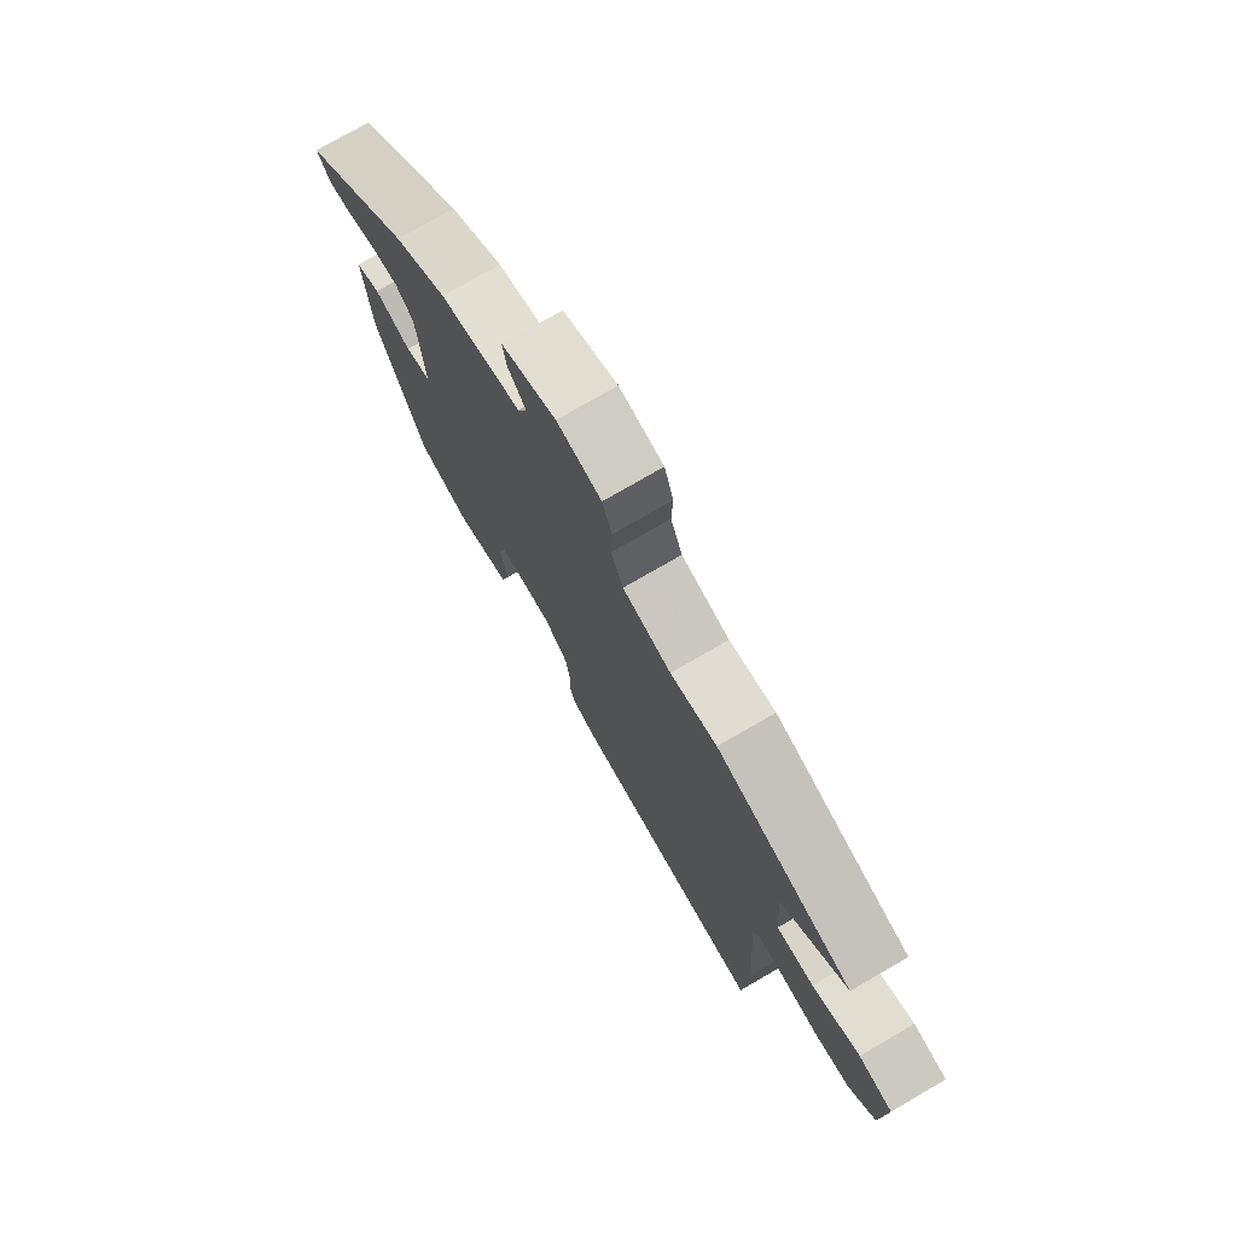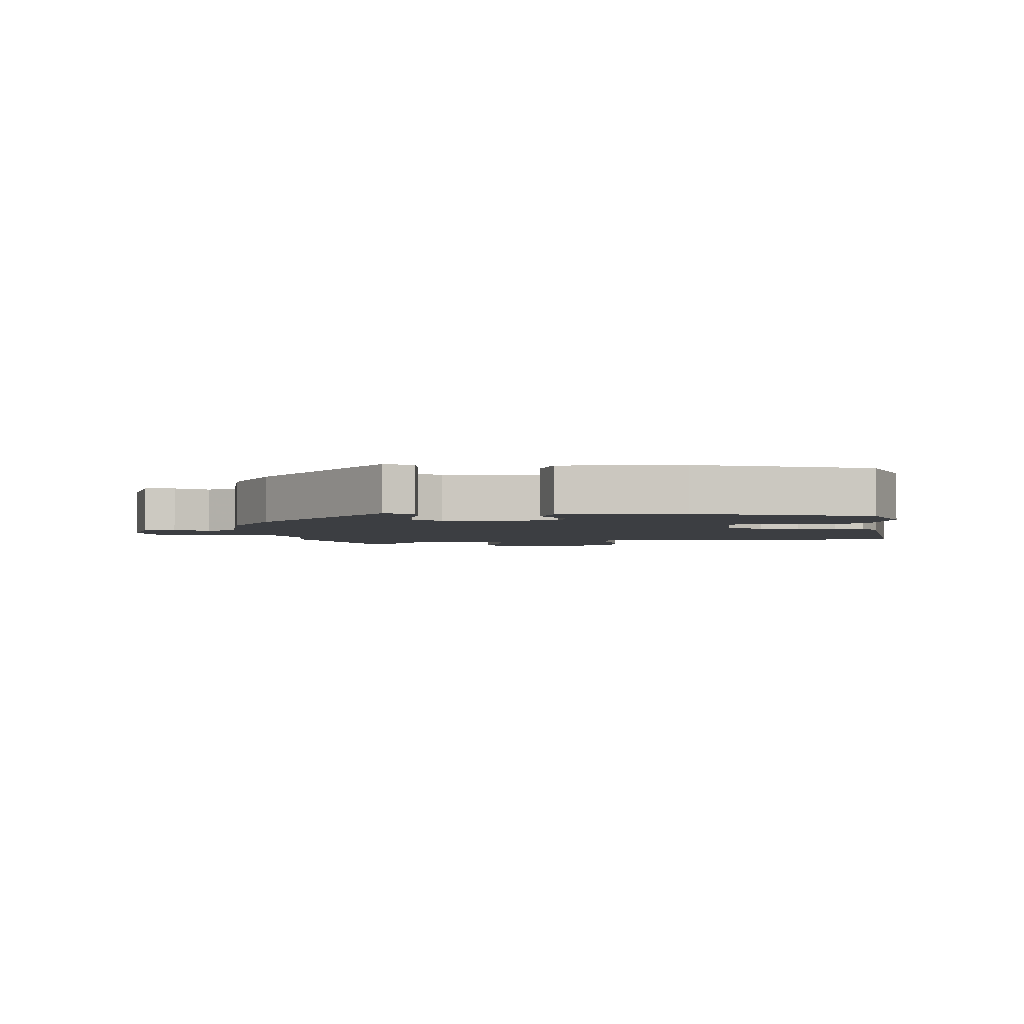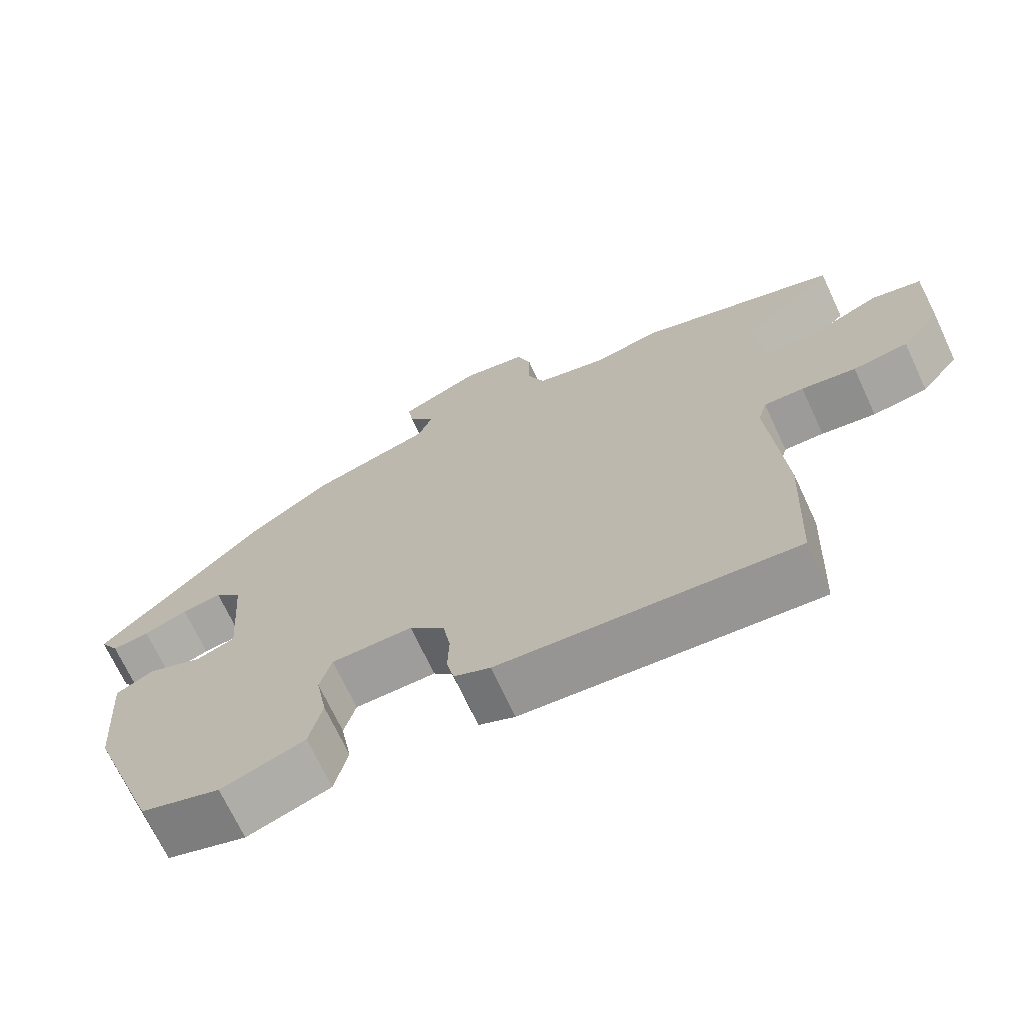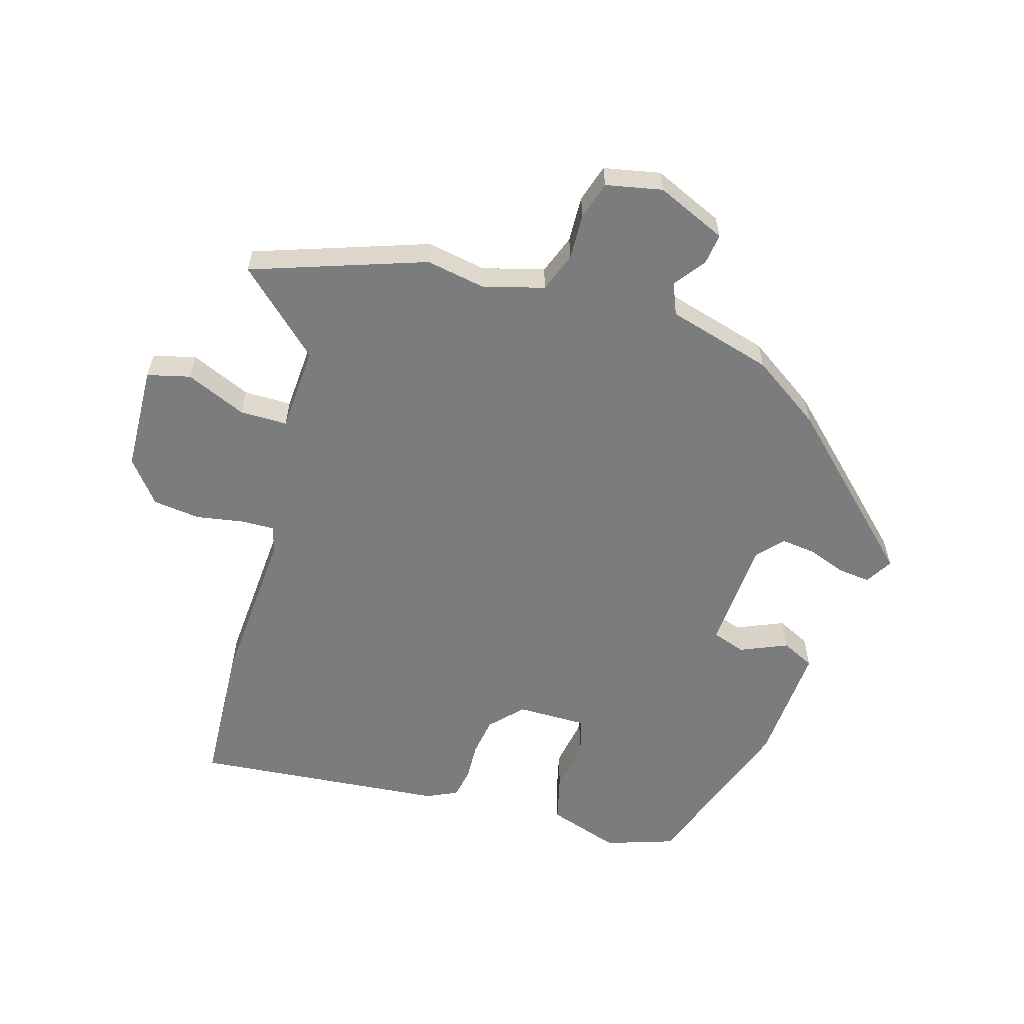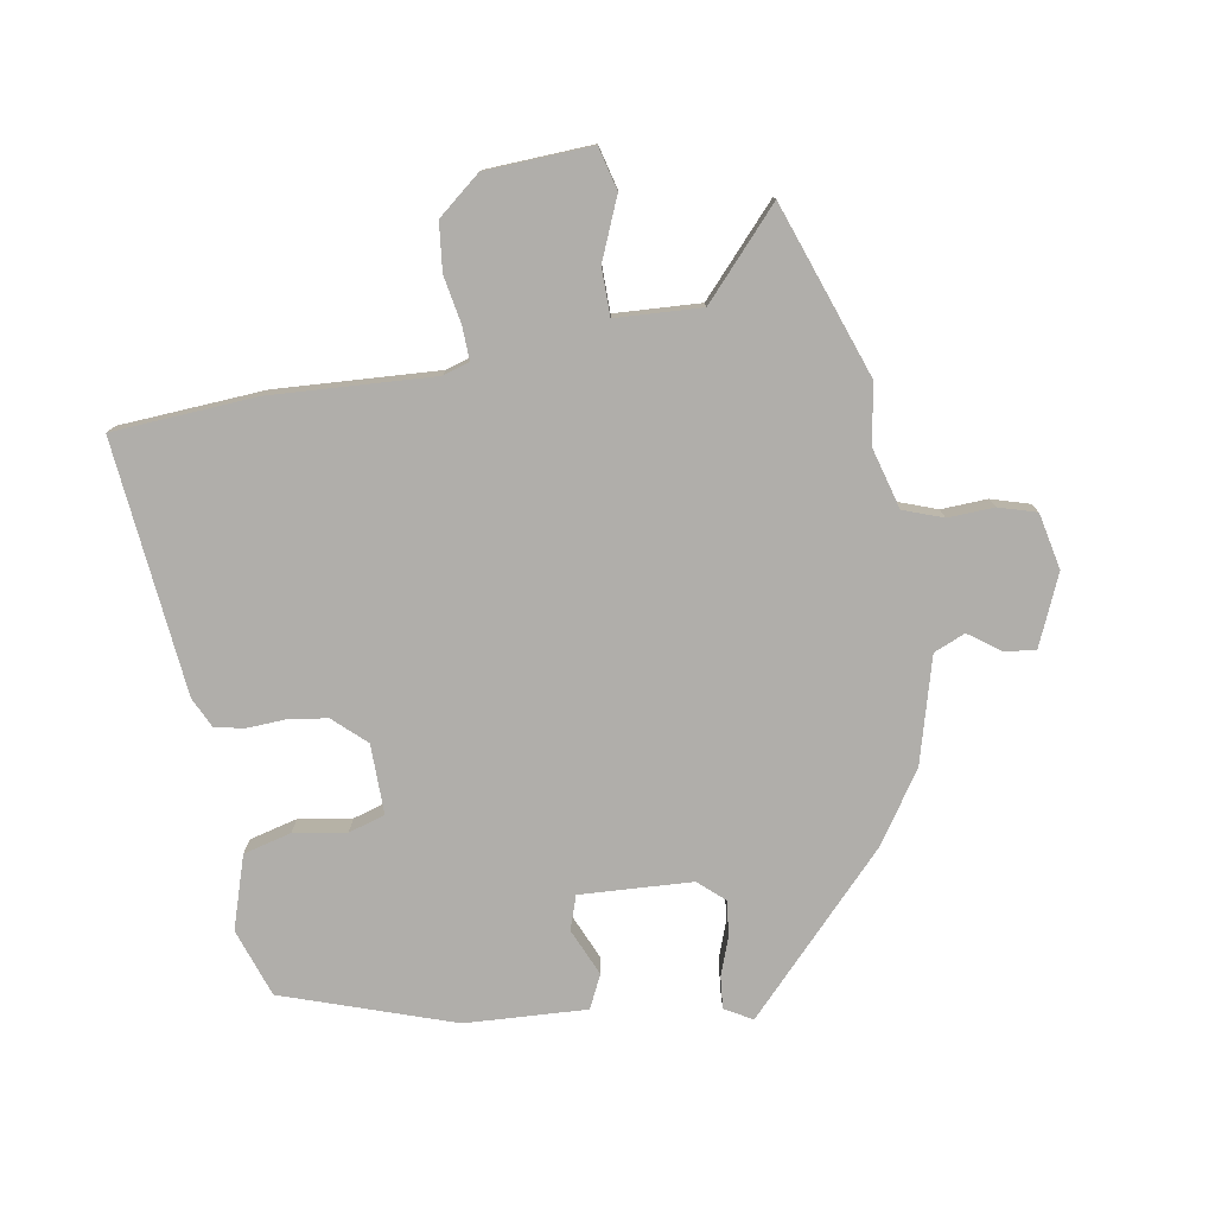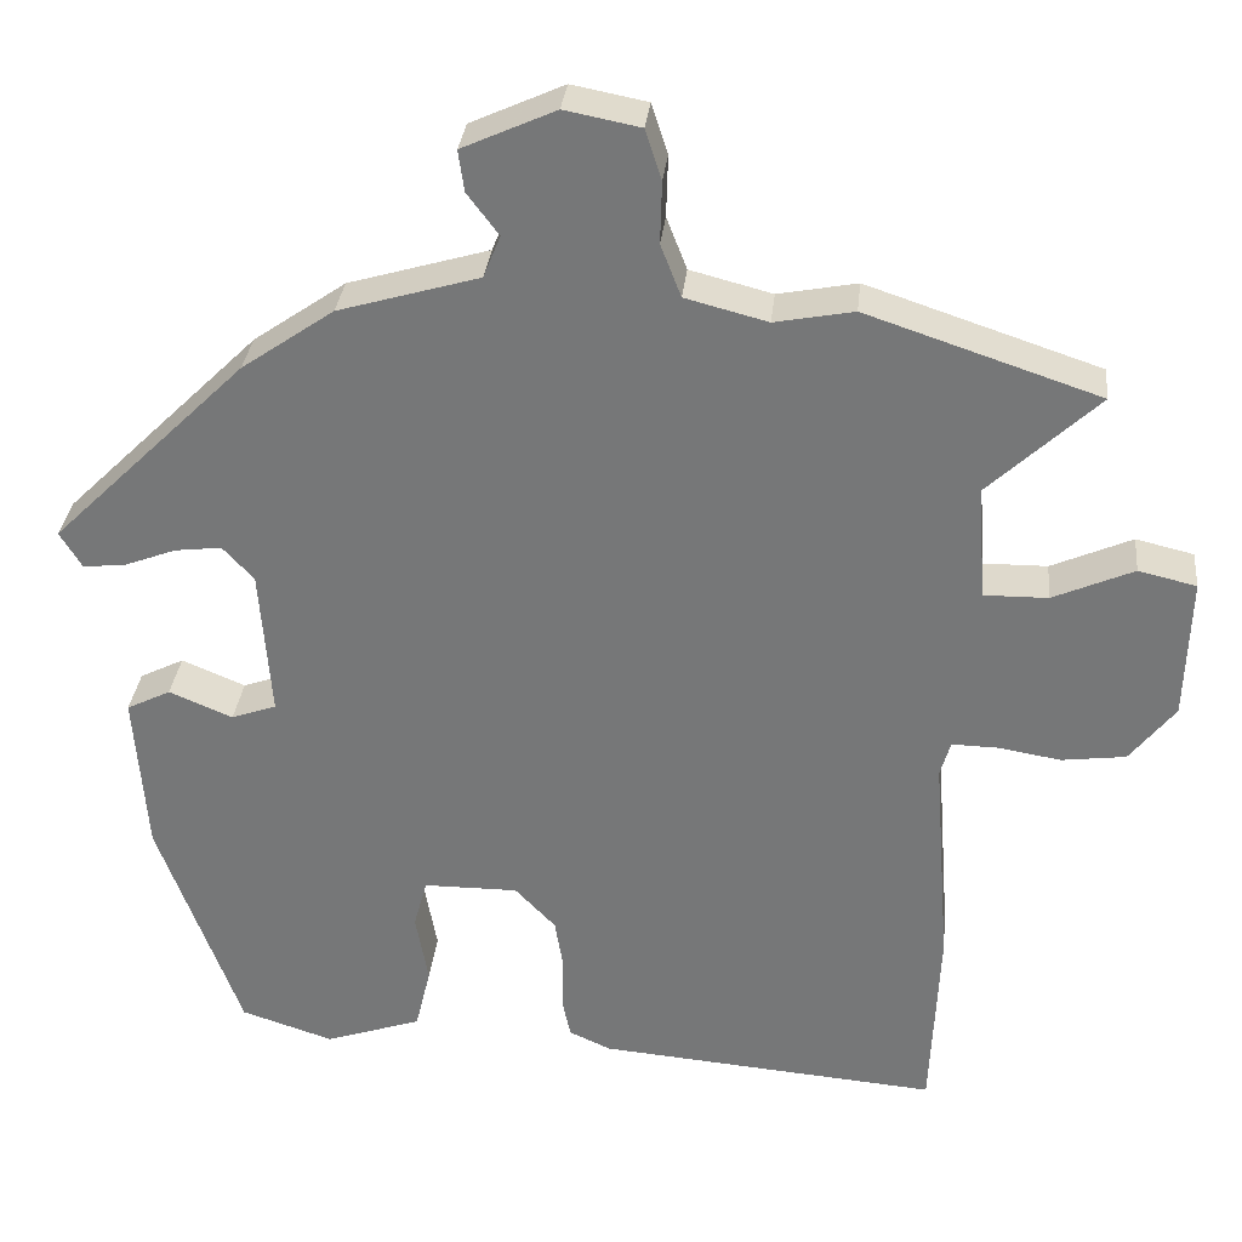
<metadata>
{"format":"obj","ext":"obj","renderer":"f3d","projection":"perspective","resolution":1024,"background":"white","views":[{"elev":75.9,"azim":-120.1,"up":"+Z"},{"elev":-3.0,"azim":97.6,"up":"+Y"},{"elev":-70.2,"azim":-155.0,"up":"+Z"},{"elev":-58.7,"azim":-15.8,"up":"+Y"},{"elev":-77.7,"azim":-79.2,"up":"+Y"},{"elev":32.1,"azim":-174.0,"up":"+Z"}]}
</metadata>
<code>
v 0.371 0.07 -0.486
v 0.262 0.07 -0.521
v 0.148 0.07 -0.482
v 0.13 0.07 -0.406
v 0.145 0.07 -0.323
v 0.129 0.07 -0.265
v 0.018 0.07 -0.264
v -0.03 0.07 -0.314
v -0.04 0.07 -0.375
v -0.038 0.07 -0.436
v -0.048 0.07 -0.483
v -0.097 0.07 -0.505
v -0.498 0.07 -0.537
v -0.508 0.07 -0.309
v -0.488 0.07 -0.052
v -0.5 0.07 -0.01
v -0.554 0.07 -0.011
v -0.628 0.07 -0.023
v -0.703 0.07 -0.013
v -0.756 0.07 0.055
v -0.761 0.07 0.223
v -0.693 0.07 0.239
v -0.598 0.07 0.197
v -0.523 0.07 0.196
v -0.513 0.07 0.331
v -0.642 0.07 0.453
v -0.368 0.07 0.544
v -0.275 0.07 0.526
v -0.178 0.07 0.551
v -0.154 0.07 0.613
v -0.156 0.07 0.686
v -0.137 0.07 0.745
v -0.048 0.07 0.762
v 0.062 0.07 0.712
v 0.055 0.07 0.663
v 0.018 0.07 0.614
v 0.038 0.07 0.564
v 0.204 0.07 0.515
v 0.313 0.07 0.439
v 0.544 0.07 0.211
v 0.518 0.07 0.168
v 0.467 0.07 0.174
v 0.407 0.07 0.197
v 0.352 0.07 0.204
v 0.315 0.07 0.164
v 0.302 0.07 -0.013
v 0.355 0.07 -0.032
v 0.43 0.07 -0.001
v 0.482 0.07 -0.027
v 0.468 0.07 -0.219
v 0.371 0 -0.486
v 0.262 0 -0.521
v 0.148 0 -0.482
v 0.13 0 -0.406
v 0.145 0 -0.323
v 0.129 0 -0.265
v 0.018 0 -0.264
v -0.03 0 -0.314
v -0.04 0 -0.375
v -0.038 0 -0.436
v -0.048 0 -0.483
v -0.097 0 -0.505
v -0.498 0 -0.537
v -0.508 0 -0.309
v -0.488 0 -0.052
v -0.5 0 -0.01
v -0.554 0 -0.011
v -0.628 0 -0.023
v -0.703 0 -0.013
v -0.756 0 0.055
v -0.761 0 0.223
v -0.693 0 0.239
v -0.598 0 0.197
v -0.523 0 0.196
v -0.513 0 0.331
v -0.642 0 0.453
v -0.368 0 0.544
v -0.275 0 0.526
v -0.178 0 0.551
v -0.154 0 0.613
v -0.156 0 0.686
v -0.137 0 0.745
v -0.048 0 0.762
v 0.062 0 0.712
v 0.055 0 0.663
v 0.018 0 0.614
v 0.038 0 0.564
v 0.204 0 0.515
v 0.313 0 0.439
v 0.544 0 0.211
v 0.518 0 0.168
v 0.467 0 0.174
v 0.407 0 0.197
v 0.352 0 0.204
v 0.315 0 0.164
v 0.302 0 -0.013
v 0.355 0 -0.032
v 0.43 0 -0.001
v 0.482 0 -0.027
v 0.468 0 -0.219
f 47 48 49 50
f 46 47 50 1
f 40 41 42 43
f 40 43 44
f 37 38 39 40
f 37 40 44
f 33 34 35 36
f 33 36 37
f 30 31 32 33
f 29 30 33 37
f 28 29 37 44
f 25 26 27 28
f 24 25 28 44
f 20 21 22 23
f 20 23 24
f 17 18 19 20
f 16 17 20 24
f 15 16 24 44
f 9 10 11 12
f 8 9 12 13
f 7 8 13 14
f 2 3 4 5
f 46 1 2 5
f 45 46 5 6
f 15 44 45
f 7 14 15 45
f 6 7 45
f 100 99 98 97
f 51 100 97 96
f 93 92 91 90
f 94 93 90
f 90 89 88 87
f 94 90 87
f 86 85 84 83
f 87 86 83
f 83 82 81 80
f 87 83 80 79
f 94 87 79 78
f 78 77 76 75
f 94 78 75 74
f 73 72 71 70
f 74 73 70
f 70 69 68 67
f 74 70 67 66
f 94 74 66 65
f 62 61 60 59
f 63 62 59 58
f 64 63 58 57
f 55 54 53 52
f 55 52 51 96
f 56 55 96 95
f 95 94 65
f 95 65 64 57
f 95 57 56
f 1 51 52 2
f 2 52 53 3
f 3 53 54 4
f 4 54 55 5
f 5 55 56 6
f 6 56 57 7
f 7 57 58 8
f 8 58 59 9
f 9 59 60 10
f 10 60 61 11
f 11 61 62 12
f 12 62 63 13
f 13 63 64 14
f 14 64 65 15
f 15 65 66 16
f 16 66 67 17
f 17 67 68 18
f 18 68 69 19
f 19 69 70 20
f 20 70 71 21
f 21 71 72 22
f 22 72 73 23
f 23 73 74 24
f 24 74 75 25
f 25 75 76 26
f 26 76 77 27
f 27 77 78 28
f 28 78 79 29
f 29 79 80 30
f 30 80 81 31
f 31 81 82 32
f 32 82 83 33
f 33 83 84 34
f 34 84 85 35
f 35 85 86 36
f 36 86 87 37
f 37 87 88 38
f 38 88 89 39
f 39 89 90 40
f 40 90 91 41
f 41 91 92 42
f 42 92 93 43
f 43 93 94 44
f 44 94 95 45
f 45 95 96 46
f 46 96 97 47
f 47 97 98 48
f 48 98 99 49
f 49 99 100 50
f 50 100 51 1

</code>
